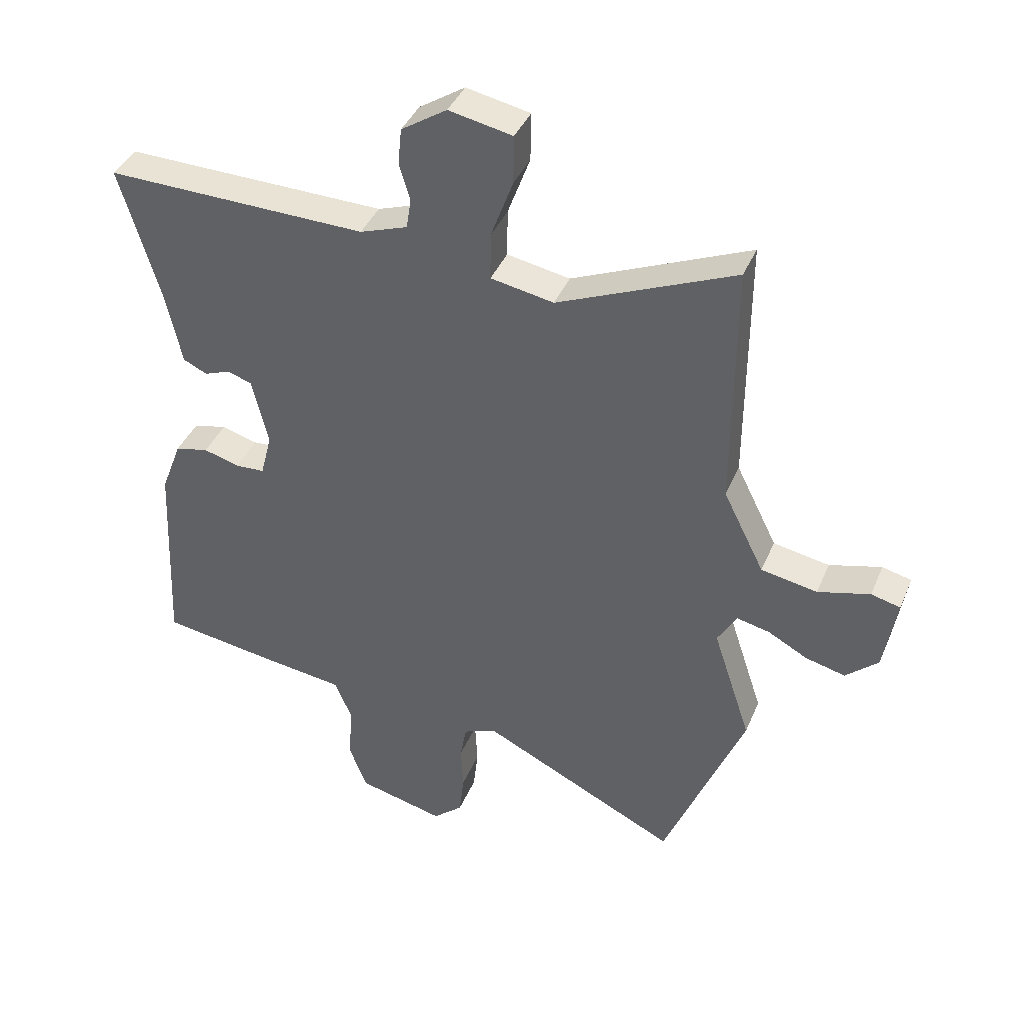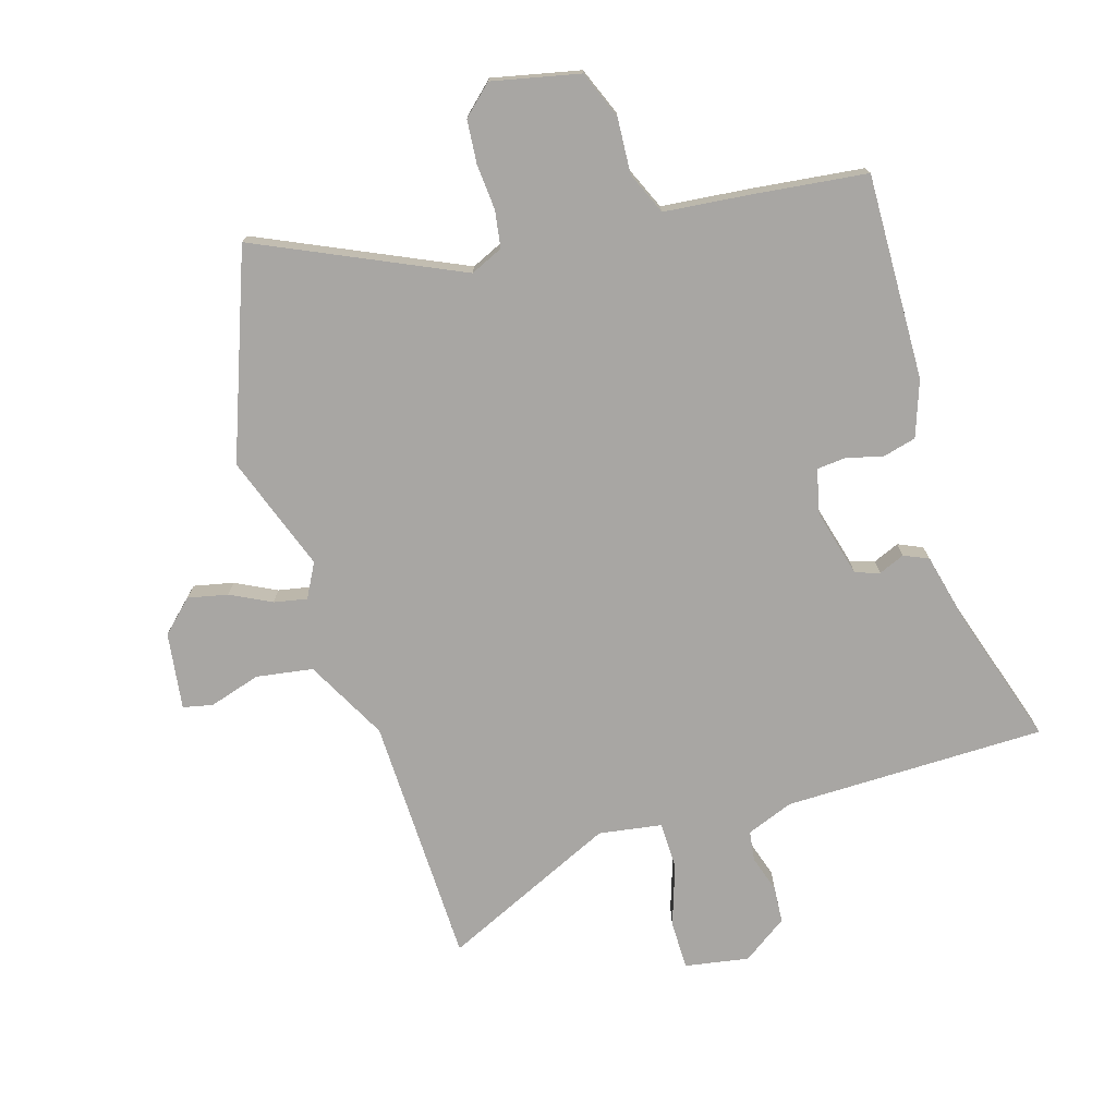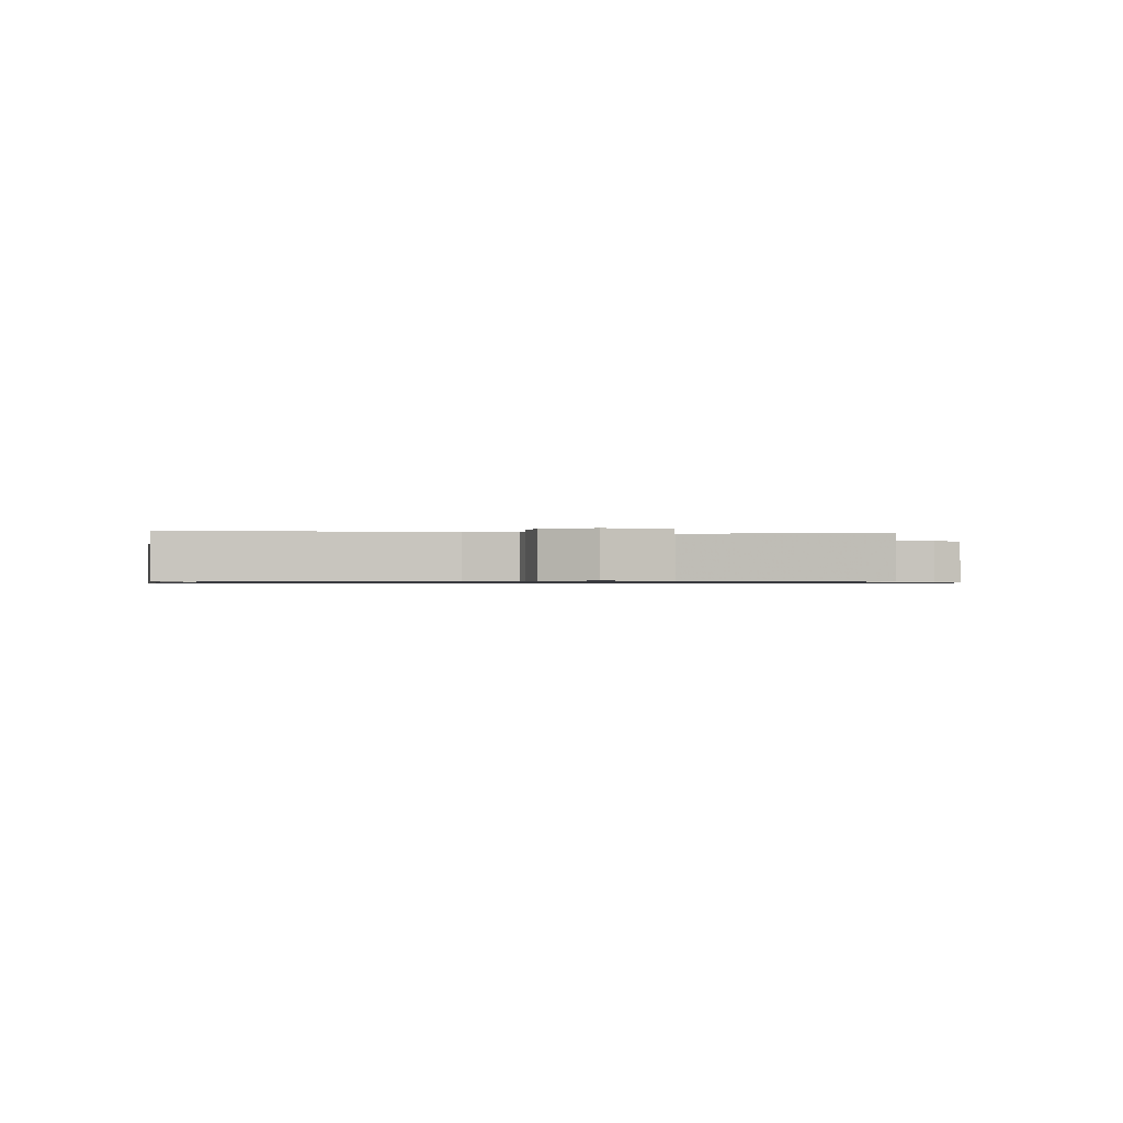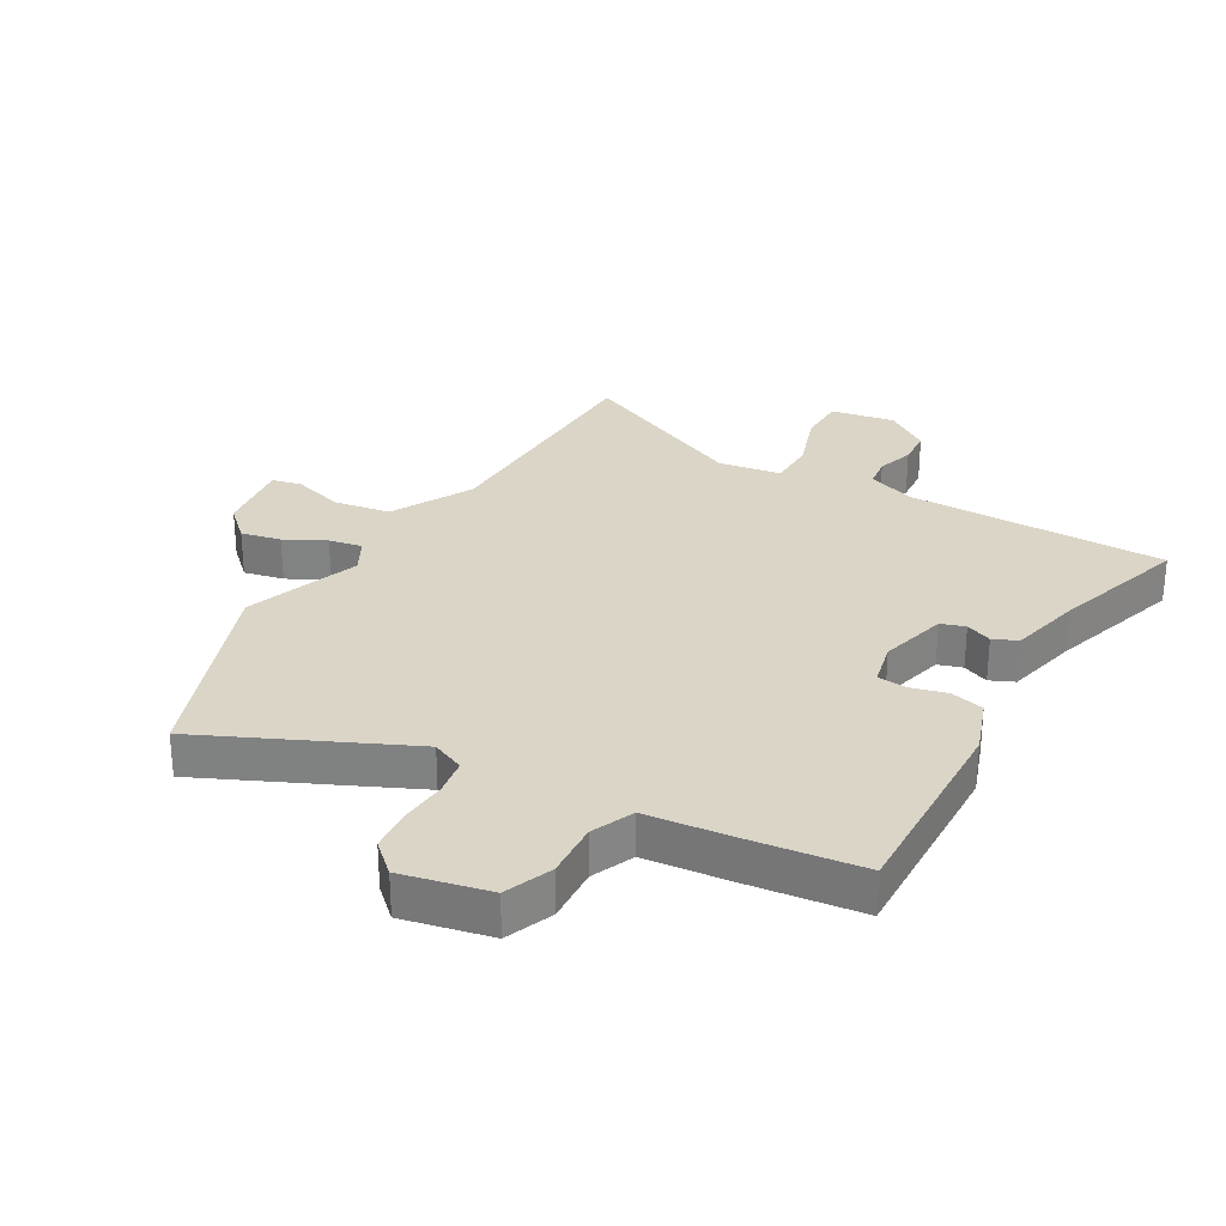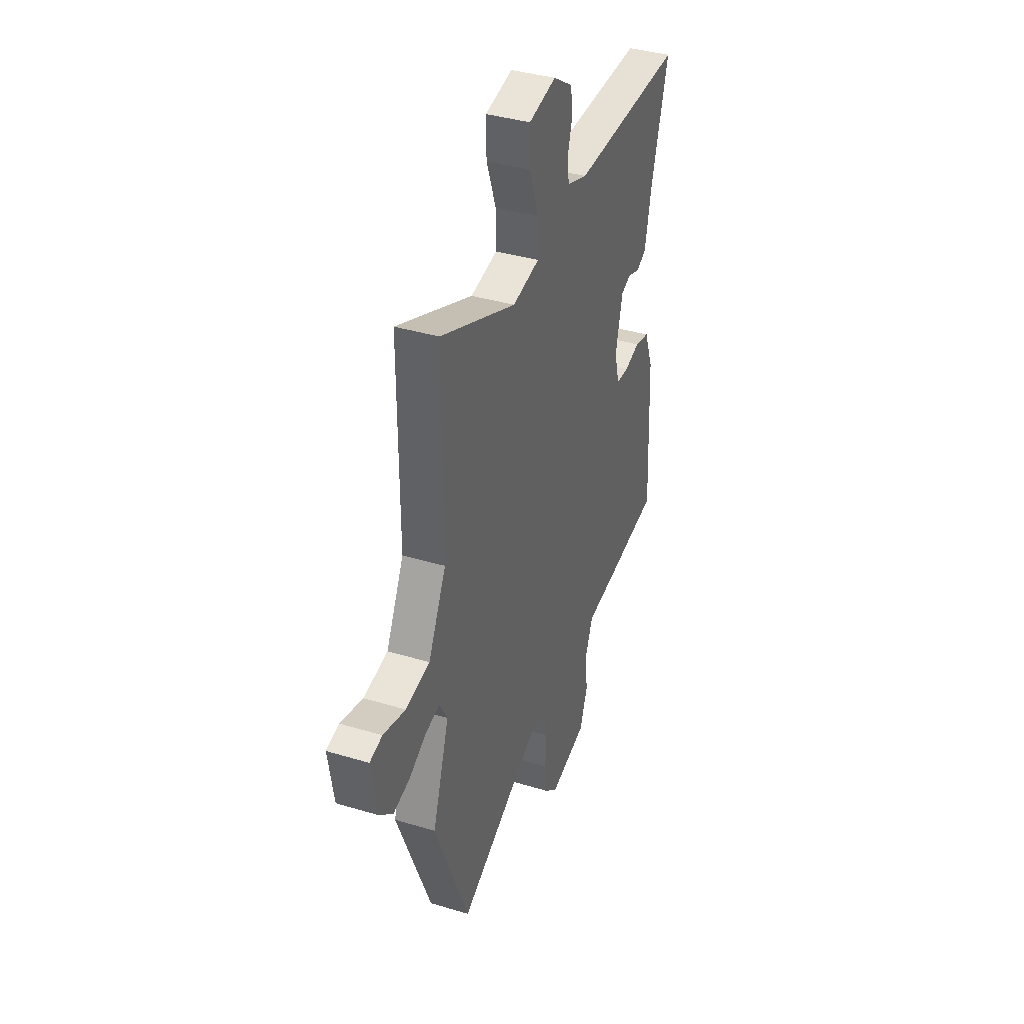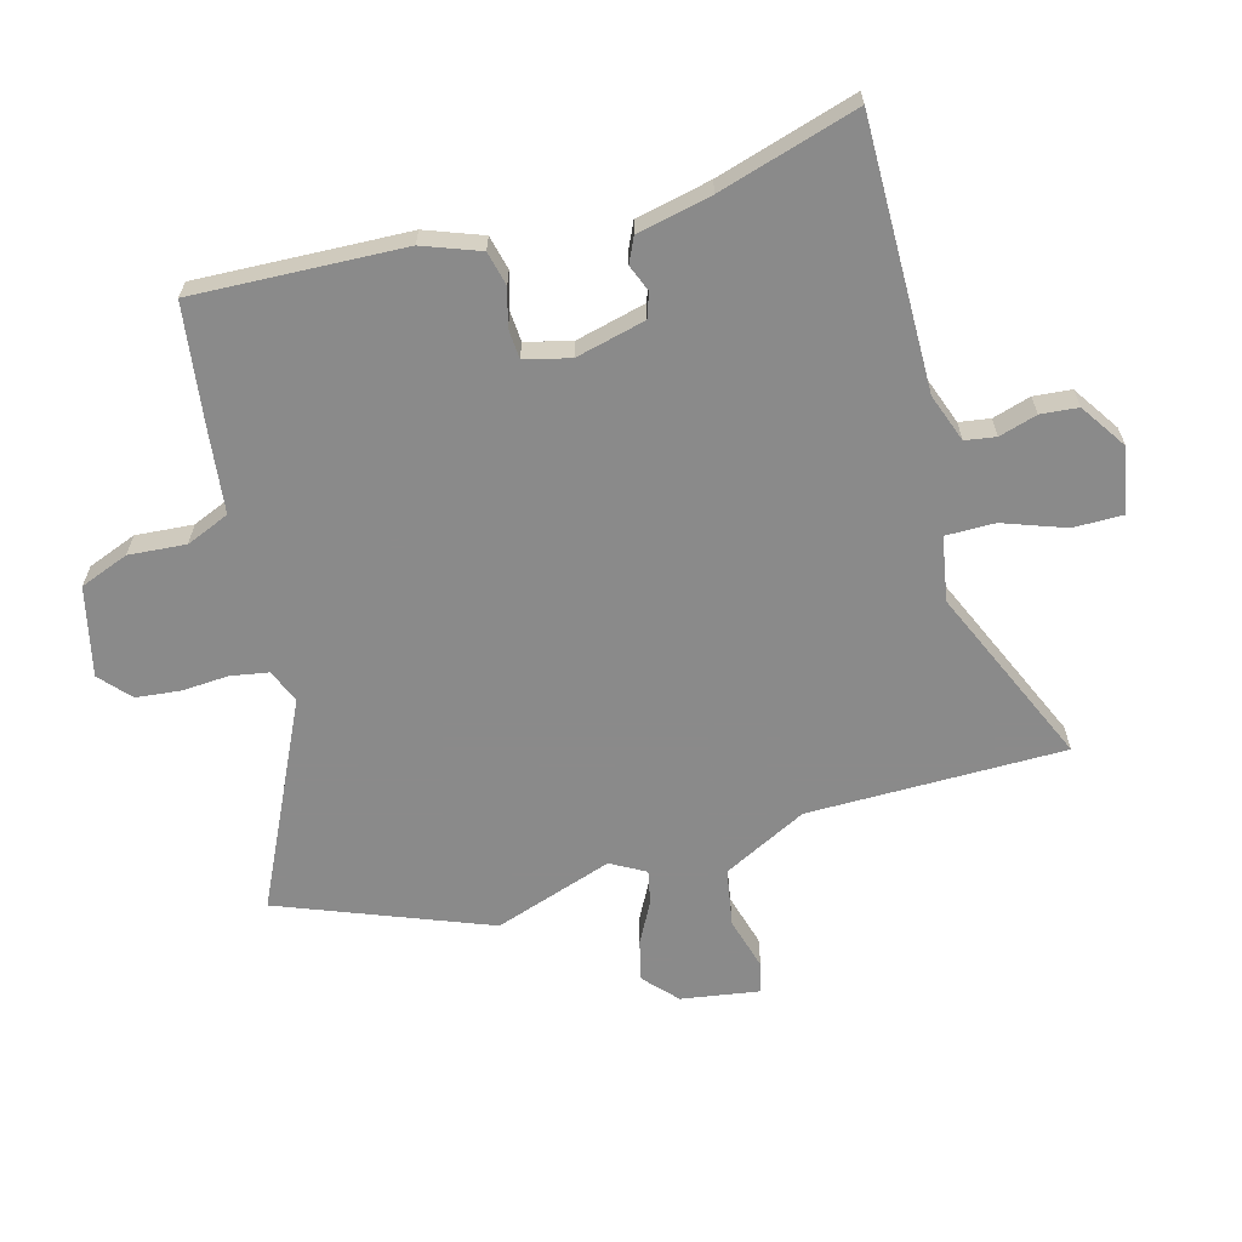
<metadata>
{"format":"obj","ext":"obj","renderer":"f3d","projection":"perspective","resolution":1024,"background":"white","views":[{"elev":40.3,"azim":21.6,"up":"+Z"},{"elev":-74.3,"azim":-161.7,"up":"+Y"},{"elev":-0.7,"azim":-10.3,"up":"+Y"},{"elev":29.0,"azim":-148.7,"up":"+Y"},{"elev":38.2,"azim":110.9,"up":"+Z"},{"elev":-63.6,"azim":-74.2,"up":"+Y"}]}
</metadata>
<code>
v -0.552 0.07 -0.473
v -0.535 0.07 -0.131
v -0.5 0.07 -0.039
v -0.444 0.07 -0.026
v -0.384 0.07 -0.043
v -0.335 0.07 -0.04
v -0.316 0.07 0.034
v -0.343 0.07 0.148
v -0.383 0.07 0.162
v -0.427 0.07 0.145
v -0.467 0.07 0.164
v -0.493 0.07 0.286
v -0.559 0.07 0.513
v -0.123 0.07 0.506
v -0.044 0.07 0.534
v -0.036 0.07 0.584
v -0.054 0.07 0.646
v -0.048 0.07 0.707
v 0.028 0.07 0.757
v 0.134 0.07 0.736
v 0.133 0.07 0.655
v 0.096 0.07 0.554
v 0.095 0.07 0.474
v 0.2 0.07 0.455
v 0.495 0.07 0.582
v 0.494 0.07 0.163
v 0.563 0.07 0.025
v 0.657 0.07 0.008
v 0.744 0.07 0.032
v 0.793 0.07 0.02
v 0.772 0.07 -0.108
v 0.718 0.07 -0.157
v 0.652 0.07 -0.141
v 0.585 0.07 -0.105
v 0.53 0.07 -0.093
v 0.498 0.07 -0.149
v 0.562 0.07 -0.344
v 0.427 0.07 -0.682
v 0.095 0.07 -0.52
v 0.04 0.07 -0.543
v 0.029 0.07 -0.604
v 0.033 0.07 -0.681
v 0.025 0.07 -0.753
v -0.025 0.07 -0.797
v -0.17 0.07 -0.762
v -0.2 0.07 -0.682
v -0.192 0.07 -0.589
v -0.221 0.07 -0.518
v -0.364 0.07 -0.5
v -0.552 0 -0.473
v -0.535 0 -0.131
v -0.5 0 -0.039
v -0.444 0 -0.026
v -0.384 0 -0.043
v -0.335 0 -0.04
v -0.316 0 0.034
v -0.343 0 0.148
v -0.383 0 0.162
v -0.427 0 0.145
v -0.467 0 0.164
v -0.493 0 0.286
v -0.559 0 0.513
v -0.123 0 0.506
v -0.044 0 0.534
v -0.036 0 0.584
v -0.054 0 0.646
v -0.048 0 0.707
v 0.028 0 0.757
v 0.134 0 0.736
v 0.133 0 0.655
v 0.096 0 0.554
v 0.095 0 0.474
v 0.2 0 0.455
v 0.495 0 0.582
v 0.494 0 0.163
v 0.563 0 0.025
v 0.657 0 0.008
v 0.744 0 0.032
v 0.793 0 0.02
v 0.772 0 -0.108
v 0.718 0 -0.157
v 0.652 0 -0.141
v 0.585 0 -0.105
v 0.53 0 -0.093
v 0.498 0 -0.149
v 0.562 0 -0.344
v 0.427 0 -0.682
v 0.095 0 -0.52
v 0.04 0 -0.543
v 0.029 0 -0.604
v 0.033 0 -0.681
v 0.025 0 -0.753
v -0.025 0 -0.797
v -0.17 0 -0.762
v -0.2 0 -0.682
v -0.192 0 -0.589
v -0.221 0 -0.518
v -0.364 0 -0.5
f 3 4 5
f 2 3 5
f 1 2 5
f 49 1 5
f 48 49 5
f 47 48 5 6
f 45 46 47
f 44 45 47
f 43 44 47
f 42 43 47
f 41 42 47
f 47 6 7
f 41 47 7
f 40 41 7
f 39 40 7 8
f 38 39 8
f 37 38 8
f 36 37 8
f 35 36 8
f 34 35 8 9
f 32 33 34
f 31 32 34
f 30 31 34
f 29 30 34
f 28 29 34
f 27 28 34 9
f 26 27 9
f 24 25 26 9
f 10 11 12
f 9 10 12
f 24 9 12
f 23 24 12
f 22 23 12
f 20 21 22
f 19 20 22
f 18 19 22
f 17 18 22
f 16 17 22
f 15 16 22
f 14 15 22 12
f 12 13 14
f 54 53 52
f 54 52 51
f 54 51 50
f 54 50 98
f 54 98 97
f 55 54 97 96
f 96 95 94
f 96 94 93
f 96 93 92
f 96 92 91
f 96 91 90
f 56 55 96
f 56 96 90
f 56 90 89
f 57 56 89 88
f 57 88 87
f 57 87 86
f 57 86 85
f 57 85 84
f 58 57 84 83
f 83 82 81
f 83 81 80
f 83 80 79
f 83 79 78
f 83 78 77
f 58 83 77 76
f 58 76 75
f 58 75 74 73
f 61 60 59
f 61 59 58
f 61 58 73
f 61 73 72
f 61 72 71
f 71 70 69
f 71 69 68
f 71 68 67
f 71 67 66
f 71 66 65
f 71 65 64
f 61 71 64 63
f 63 62 61
f 1 50 51 2
f 2 51 52 3
f 3 52 53 4
f 4 53 54 5
f 5 54 55 6
f 6 55 56 7
f 7 56 57 8
f 8 57 58 9
f 9 58 59 10
f 10 59 60 11
f 11 60 61 12
f 12 61 62 13
f 13 62 63 14
f 14 63 64 15
f 15 64 65 16
f 16 65 66 17
f 17 66 67 18
f 18 67 68 19
f 19 68 69 20
f 20 69 70 21
f 21 70 71 22
f 22 71 72 23
f 23 72 73 24
f 24 73 74 25
f 25 74 75 26
f 26 75 76 27
f 27 76 77 28
f 28 77 78 29
f 29 78 79 30
f 30 79 80 31
f 31 80 81 32
f 32 81 82 33
f 33 82 83 34
f 34 83 84 35
f 35 84 85 36
f 36 85 86 37
f 37 86 87 38
f 38 87 88 39
f 39 88 89 40
f 40 89 90 41
f 41 90 91 42
f 42 91 92 43
f 43 92 93 44
f 44 93 94 45
f 45 94 95 46
f 46 95 96 47
f 47 96 97 48
f 48 97 98 49
f 49 98 50 1

</code>
